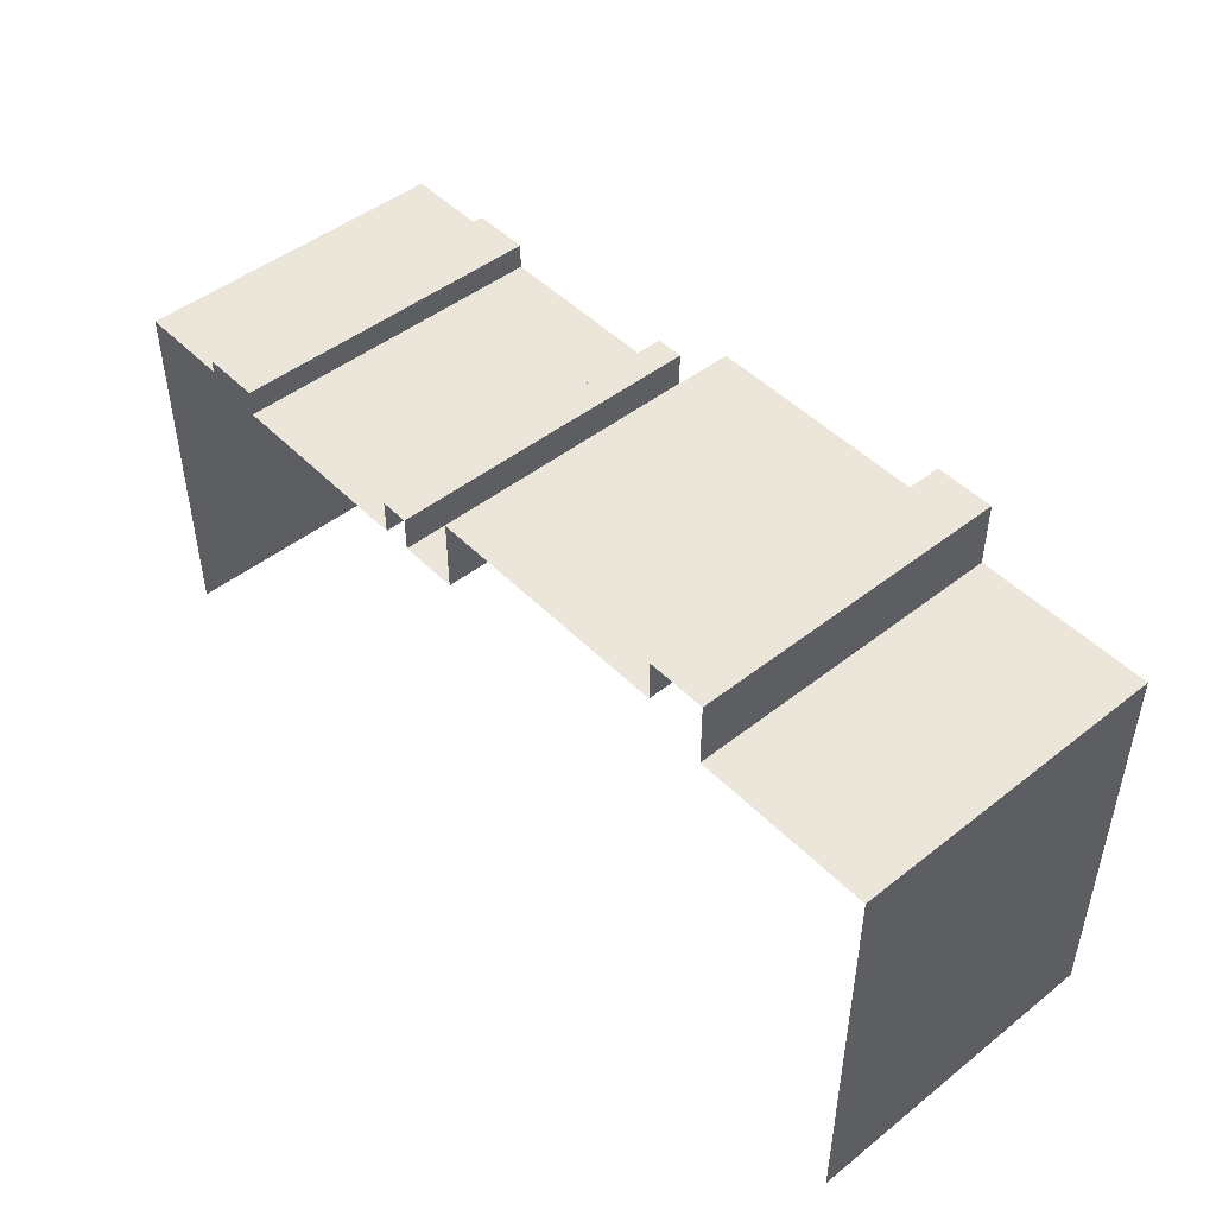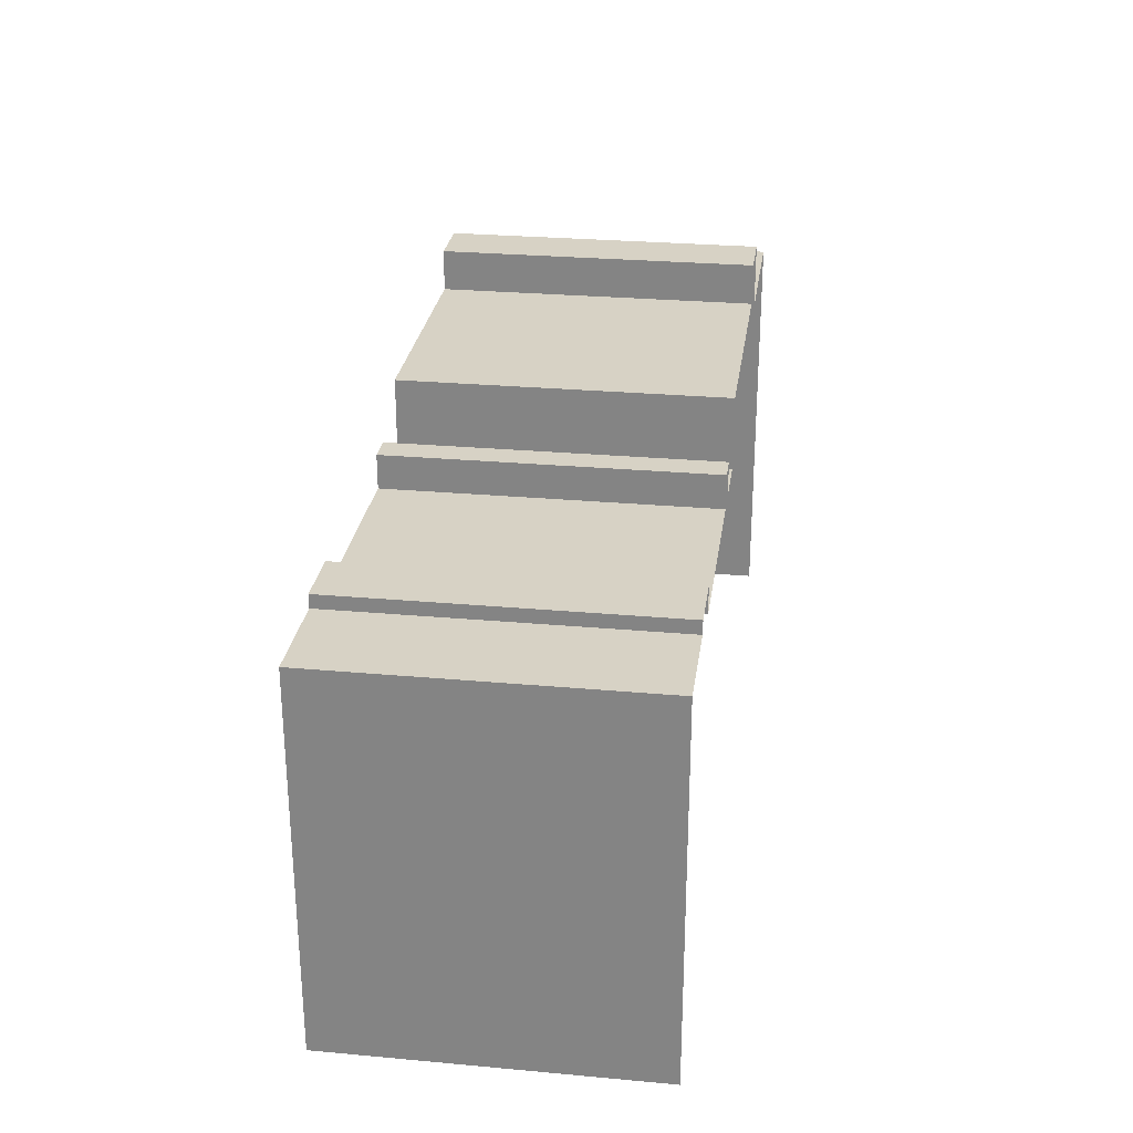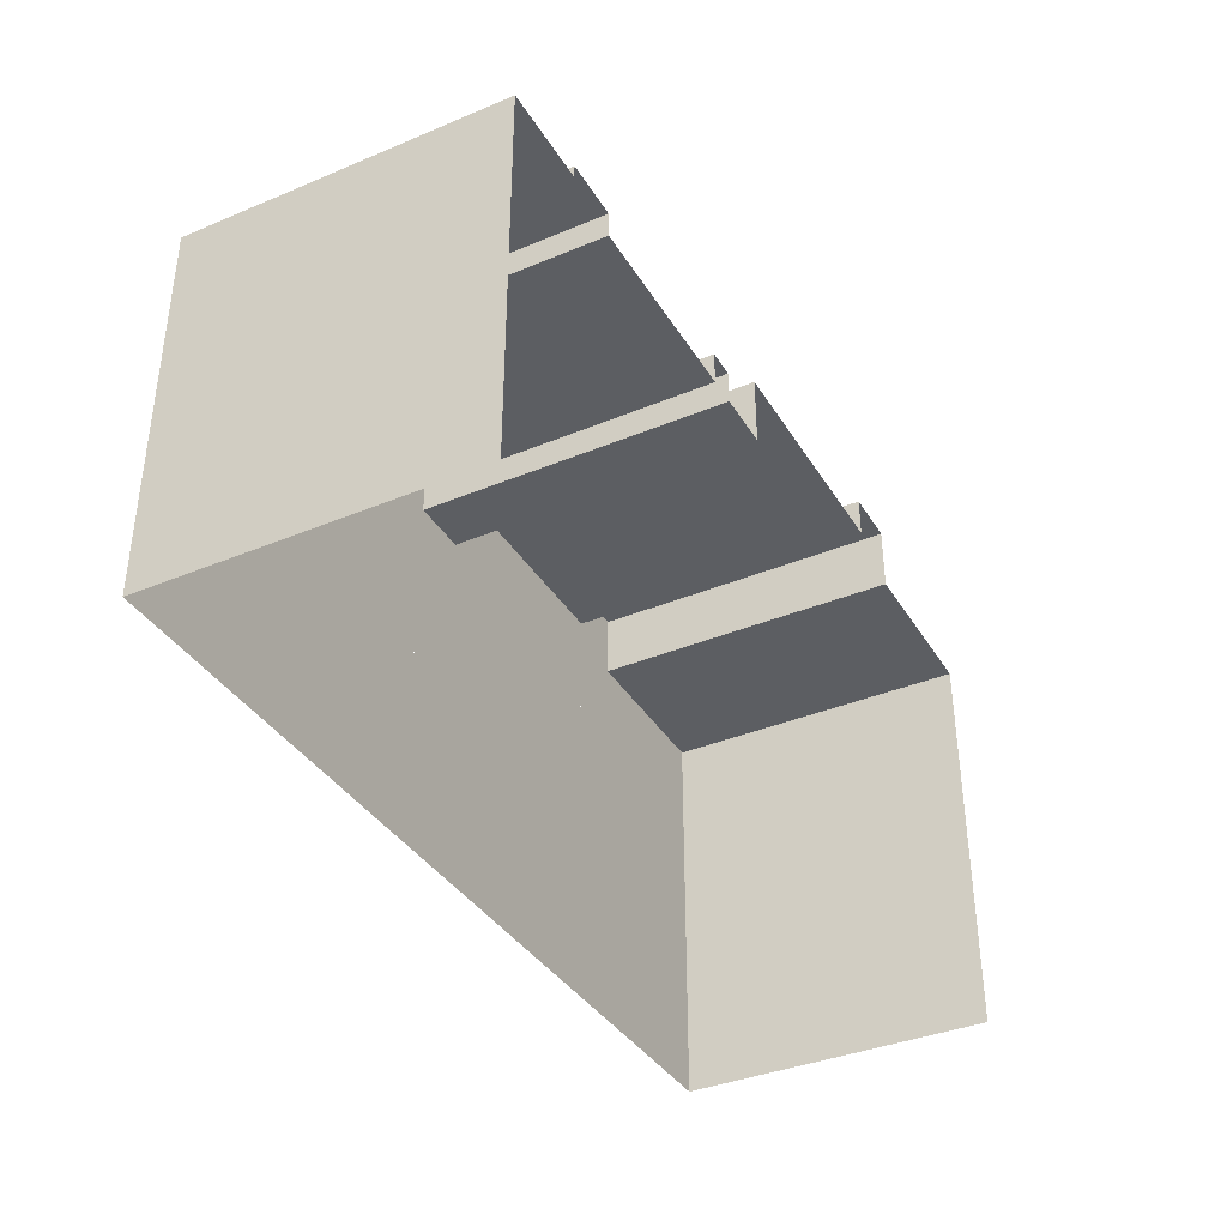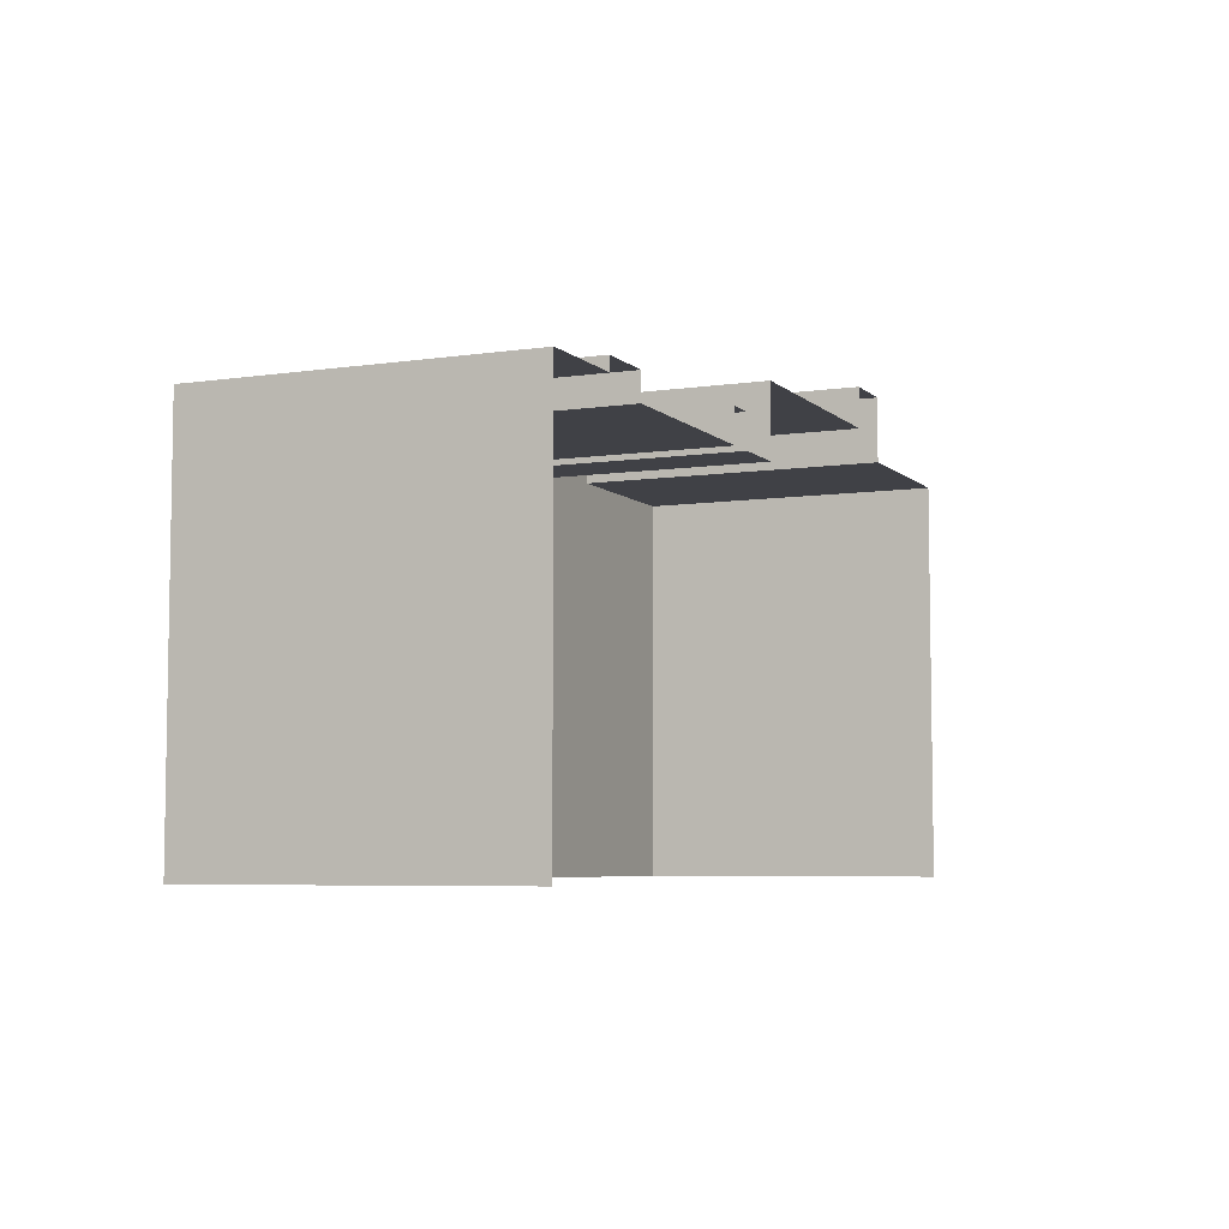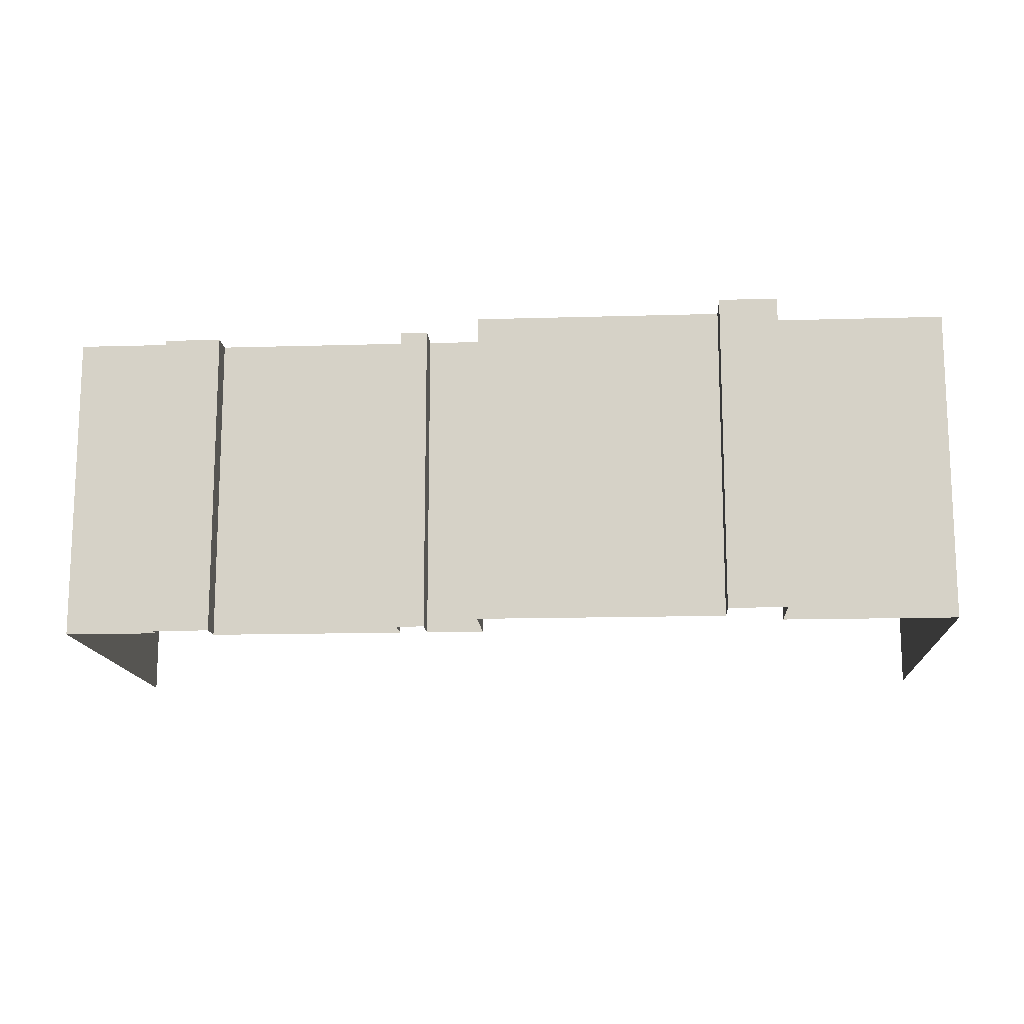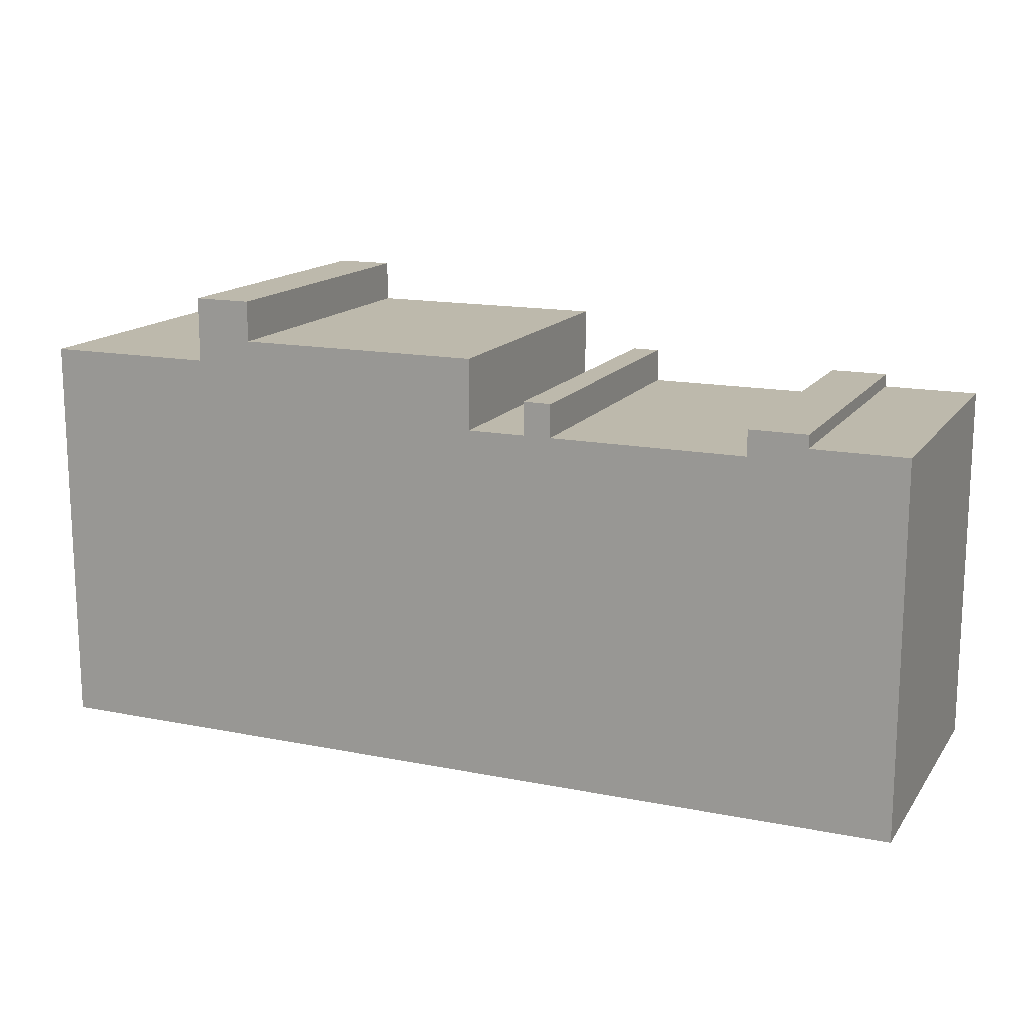
<metadata>
{"format":"obj","ext":"obj","renderer":"f3d","projection":"perspective","resolution":1024,"background":"white","views":[{"elev":47.4,"azim":-131.6,"up":"+Y"},{"elev":27.4,"azim":97.9,"up":"+Y"},{"elev":-37.4,"azim":118.1,"up":"+Y"},{"elev":-6.0,"azim":114.1,"up":"+Y"},{"elev":-14.0,"azim":-176.2,"up":"+Z"},{"elev":15.0,"azim":23.2,"up":"+Y"}]}
</metadata>
<code>
o Cube.036
v 31.54 12.82 -10.92
v 31.54 -0.05672 -0.005091
v 31.54 12.82 -0.005091
v 28.28 12.82 -0.005091
v 28.28 12.82 -10.92
v 28.28 -0.05672 -0.005091
v 26.28 13.27 -10.92
v 28.28 13.27 -10.92
v 26.28 13.27 -0.005091
v 28.28 13.27 -0.005091
v 26.28 12.38 -0.005091
v 26.28 12.38 -10.92
v 26.28 -0.05672 -0.005091
v 19.5 12.38 -0.005091
v 19.5 12.38 -10.92
v 18.53 13.54 -10.92
v 19.5 13.54 -10.92
v 18.53 13.54 -0.005091
v 19.5 -0.05672 -0.005091
v 19.5 13.54 -0.005091
v 16.53 12.38 -0.005091
v 16.53 12.38 -10.92
v 18.53 12.38 -10.92
v 16.53 -0.05672 -0.005091
v 18.53 -0.05672 -0.005091
v 18.53 12.38 -0.005091
v 16.53 14.84 -10.92
v 16.53 14.84 -0.005091
v 8 14.84 -10.92
v 8 -0.05672 -0.005091
v 8 14.84 -0.005091
v 6 16.25 -0.005091
v 6 16.25 -10.92
v 8 16.25 -10.92
v 6 -0.05672 -0.005091
v 8 16.25 -0.005091
v 6 14.01 -10.92
v 6 14.01 -0.005091
v -2e-06 14.01 -0.005091
v -2e-06 14.01 -10.92
v -2e-06 -0.05672 -0.005091
v 31.54 -0.05672 -10.92
v -2e-06 -0.05672 -10.92
f 38 39 41 35
f 10 9 13 6
f 4 6 2 3
f 20 18 25 19
f 26 21 24 25
f 28 31 30 24
f 36 32 35 30
f 14 19 13 11
f 3 2 42 1
f 39 40 43 41
f 10 8 7 9
f 15 14 11 12
f 20 17 16 18
f 26 23 22 21
f 29 31 28 27
f 36 34 33 32
f 32 33 37 38
f 31 29 34 36
f 37 40 39 38
f 21 22 27 28
f 18 16 23 26
f 20 14 15 17
f 9 7 12 11
f 4 5 8 10
f 1 5 4 3

</code>
